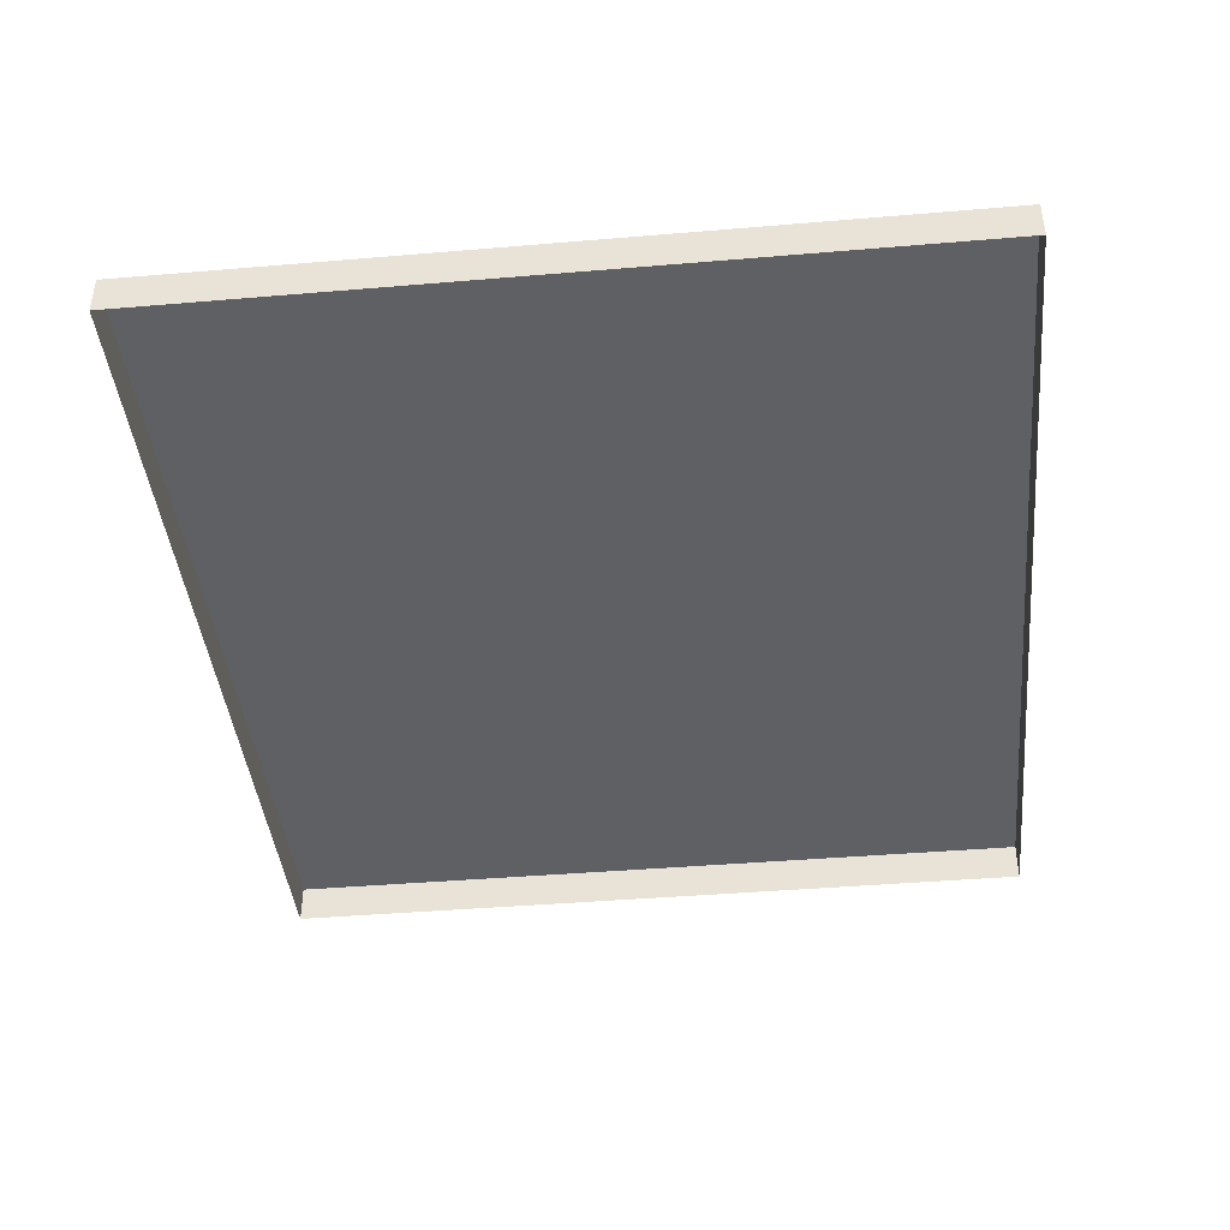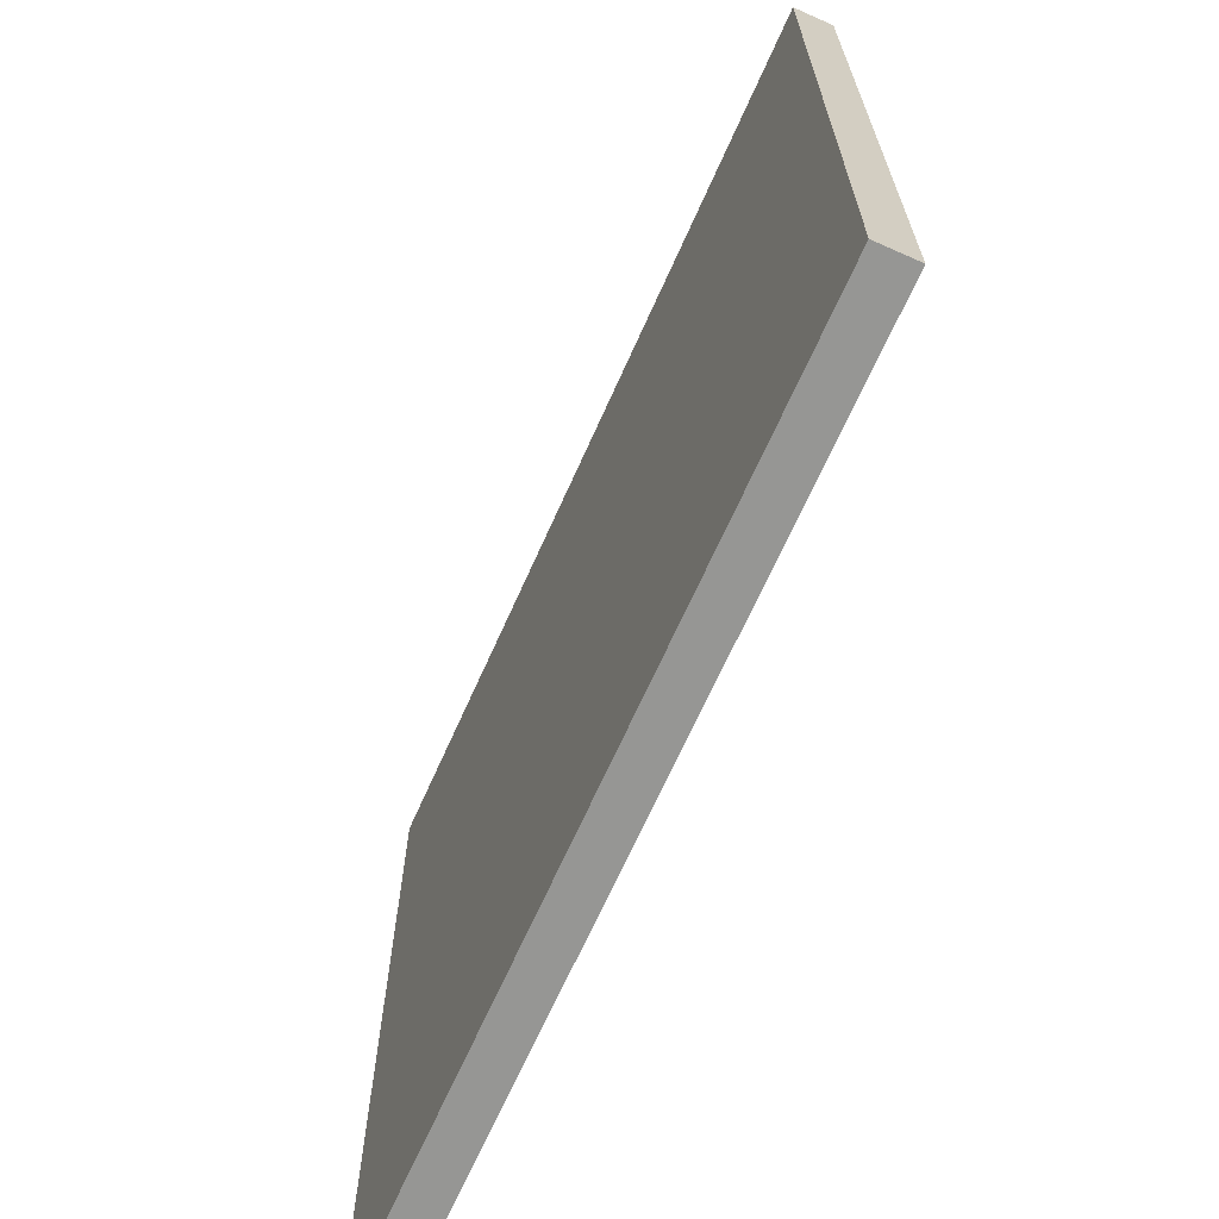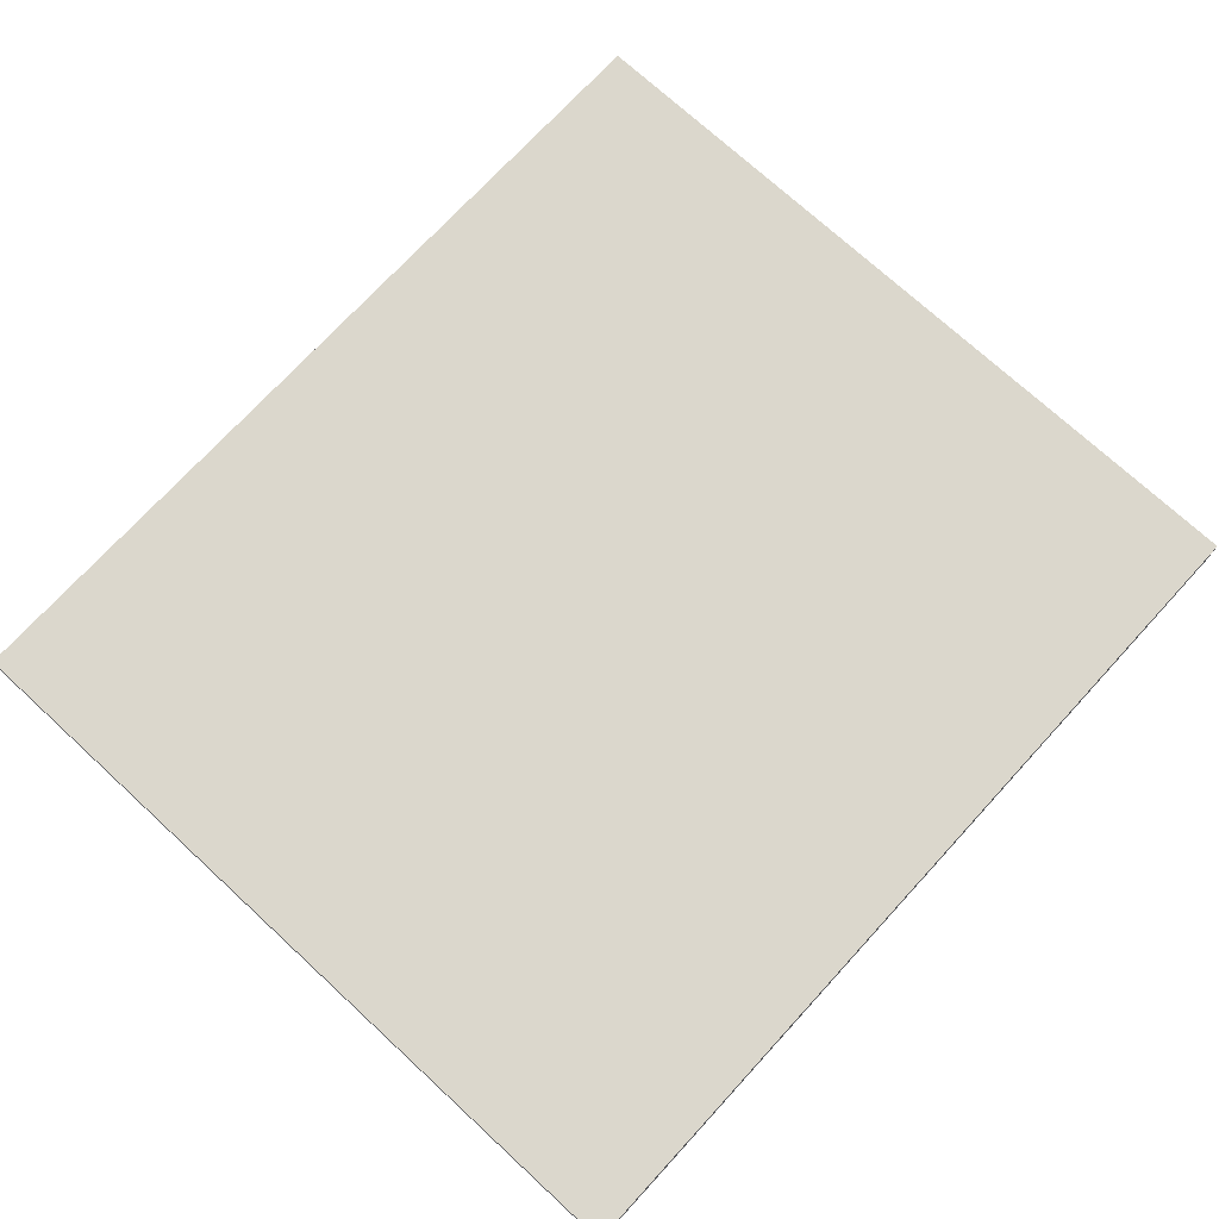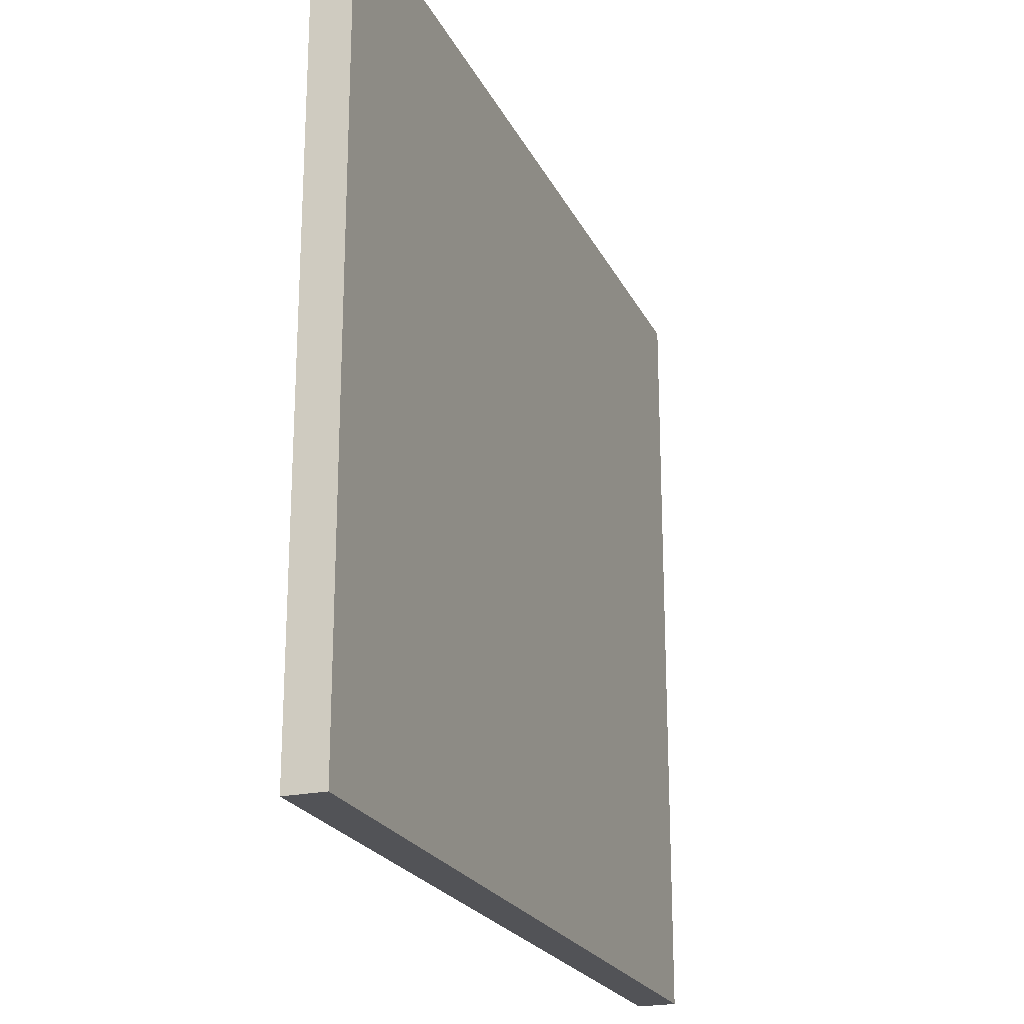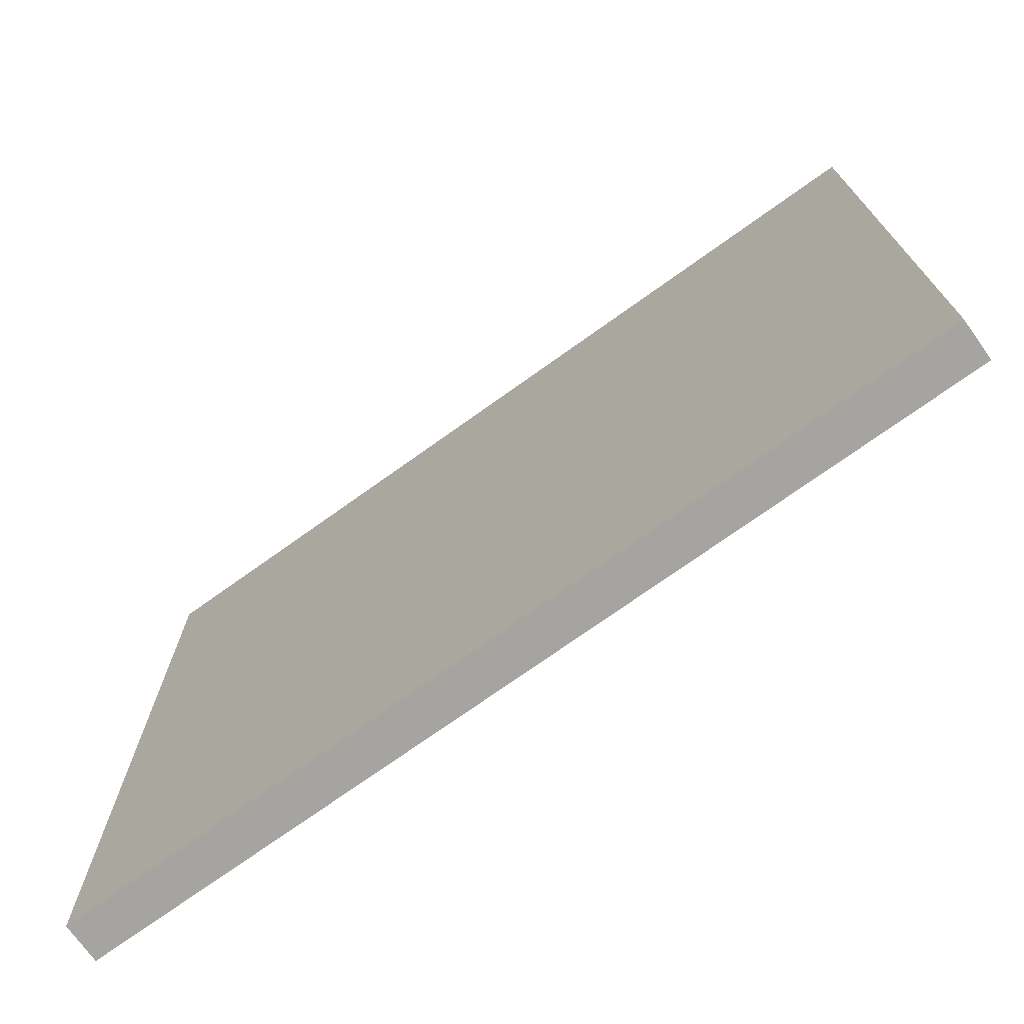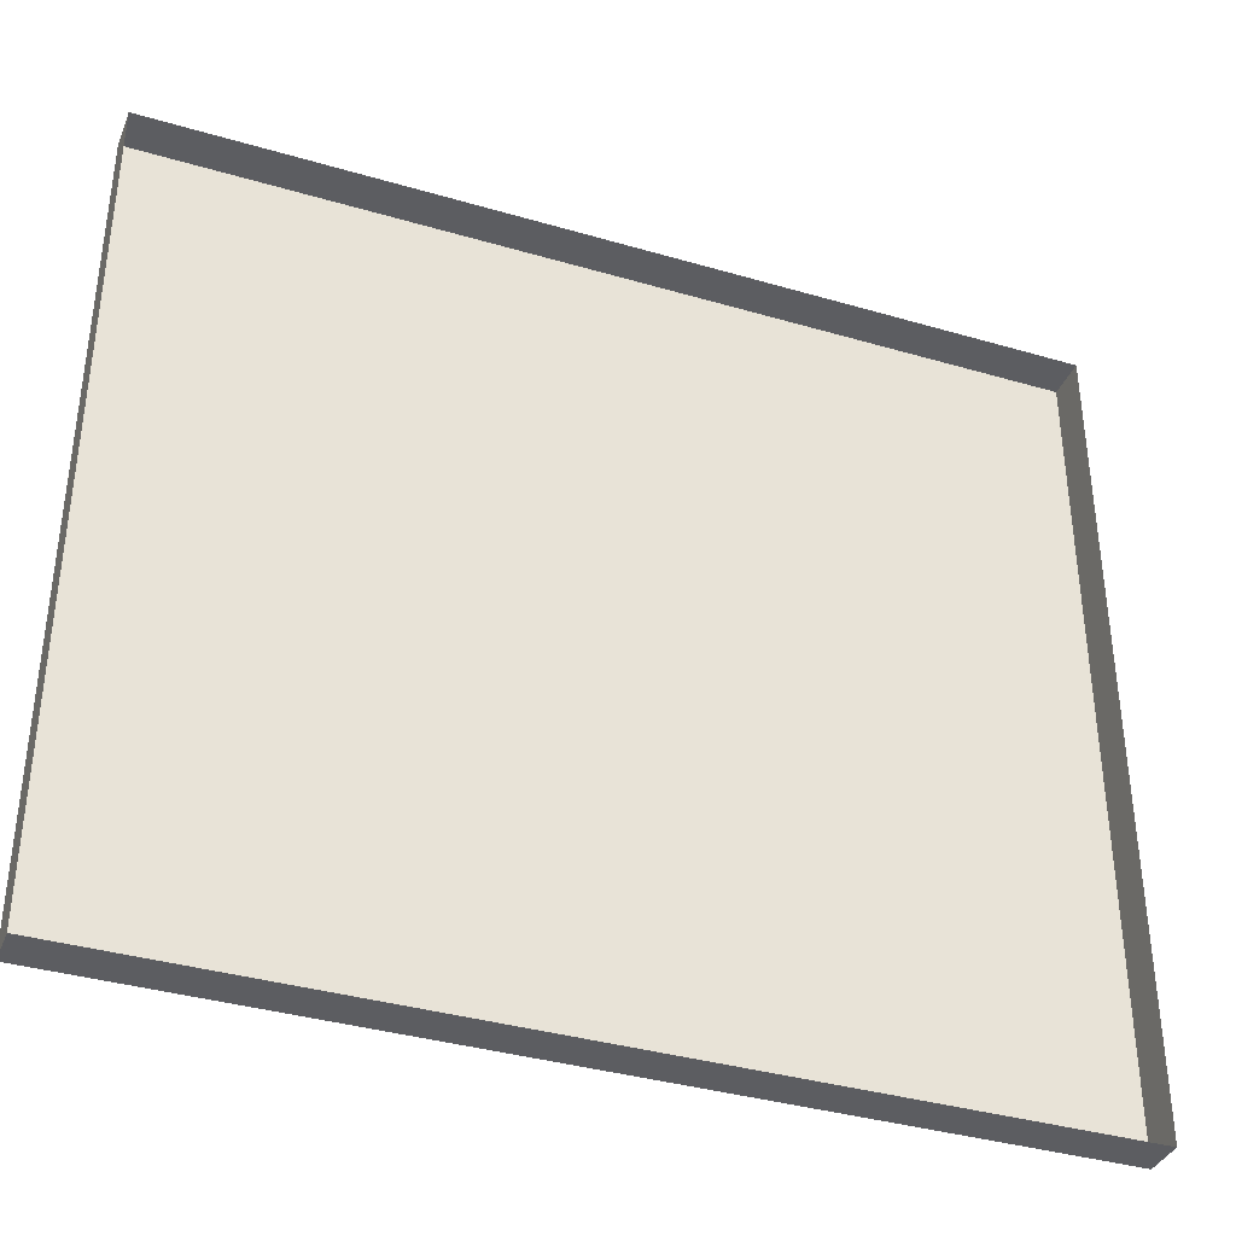
<metadata>
{"format":"obj","ext":"obj","renderer":"f3d","projection":"perspective","resolution":1024,"background":"white","views":[{"elev":-42.1,"azim":-84.2,"up":"+Z"},{"elev":-67.7,"azim":66.0,"up":"+Y"},{"elev":73.3,"azim":-47.4,"up":"+Z"},{"elev":-22.3,"azim":-69.7,"up":"+Y"},{"elev":-73.3,"azim":35.6,"up":"+Y"},{"elev":-37.1,"azim":159.3,"up":"+Y"}]}
</metadata>
<code>
g pb_Mesh173484
v -0.8553 2.997 1.196e-06
v -0.8553 2.997 0.15
v -0.8553 0 0.15
v -0.8553 0 1.196e-06
v -0.8553 2.997 1.196e-06
v 2.5 2.997 1.221e-06
v 2.5 2.997 0.15
v -0.8553 2.997 0.15
v -0.8553 0 0.15
v 2.5 -2.326e-09 0.15
v 2.5 0 1.221e-06
v -0.8553 0 1.196e-06
v 2.5 2.997 0.15
v 2.5 -2.326e-09 0.15
v -0.8553 0 0.15
v -0.8553 2.997 0.15
v 2.5 2.997 1.221e-06
v 2.5 0 1.221e-06
v 2.5 -2.326e-09 0.15
v 2.5 2.997 0.15
g pb_Mesh173484_0
f 3 2 1
f 4 3 1
f 7 6 5
f 8 7 5
f 11 10 9
f 12 11 9
f 15 14 13
f 16 15 13
f 19 18 17
f 20 19 17

</code>
